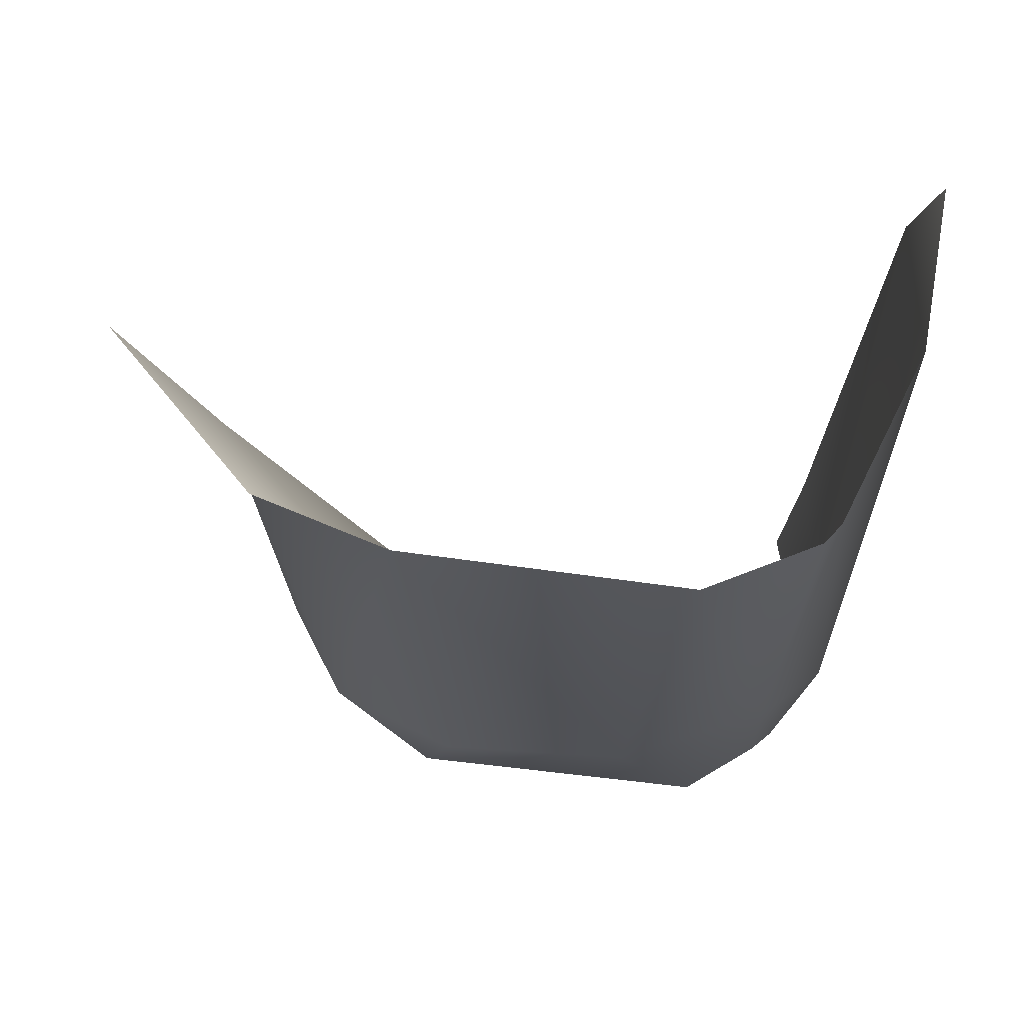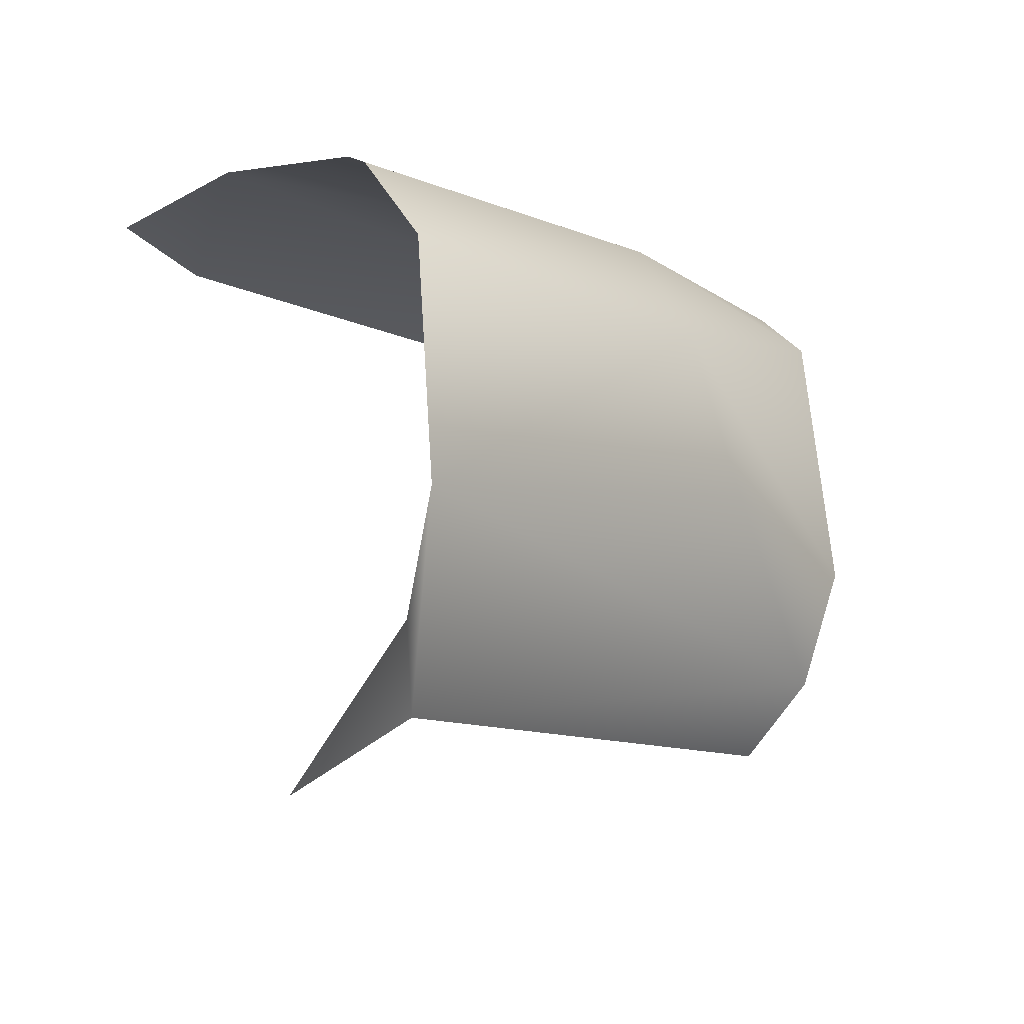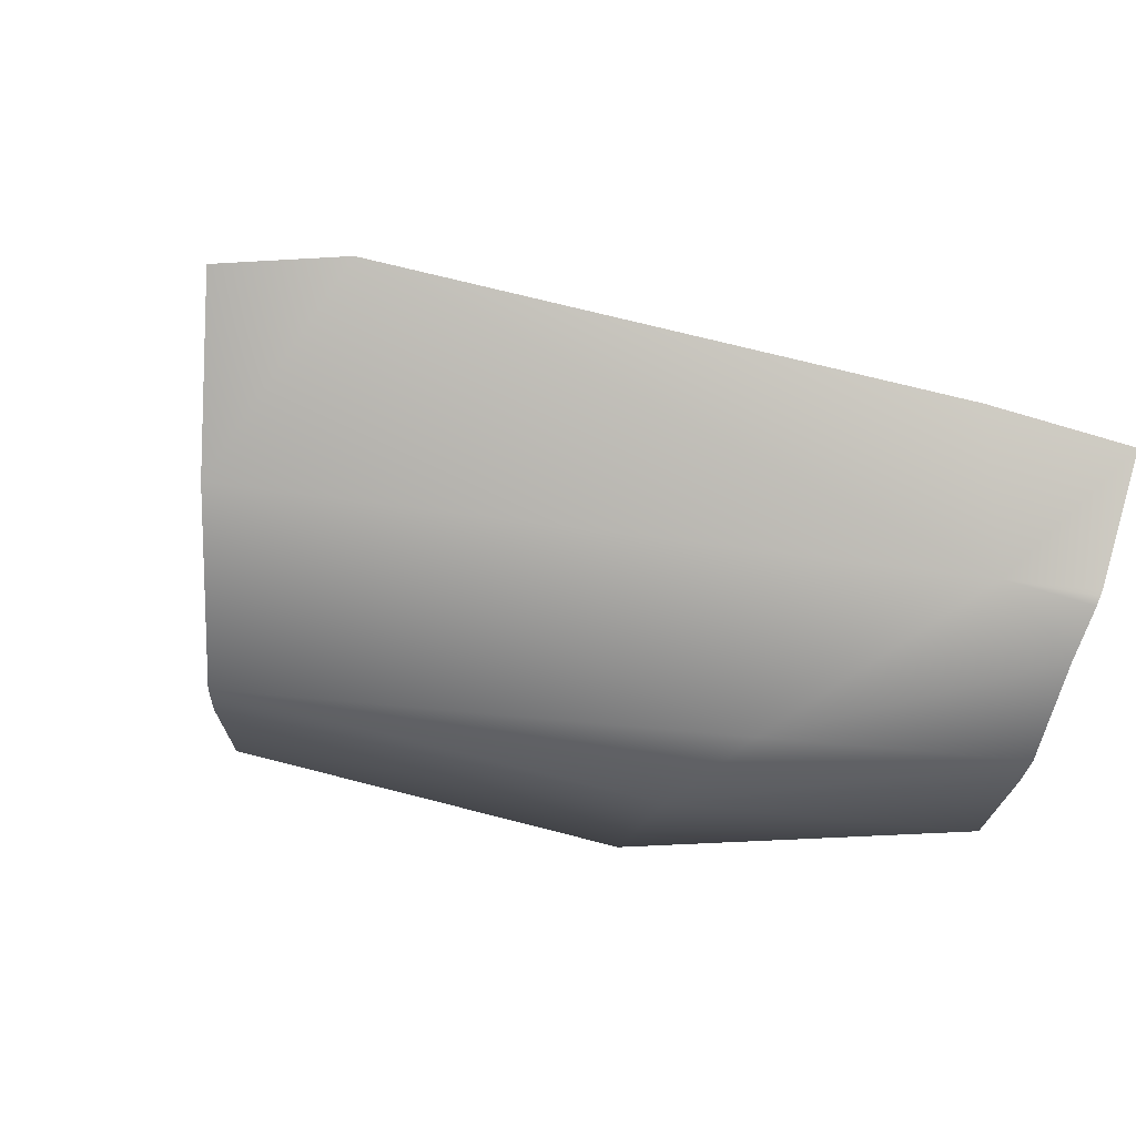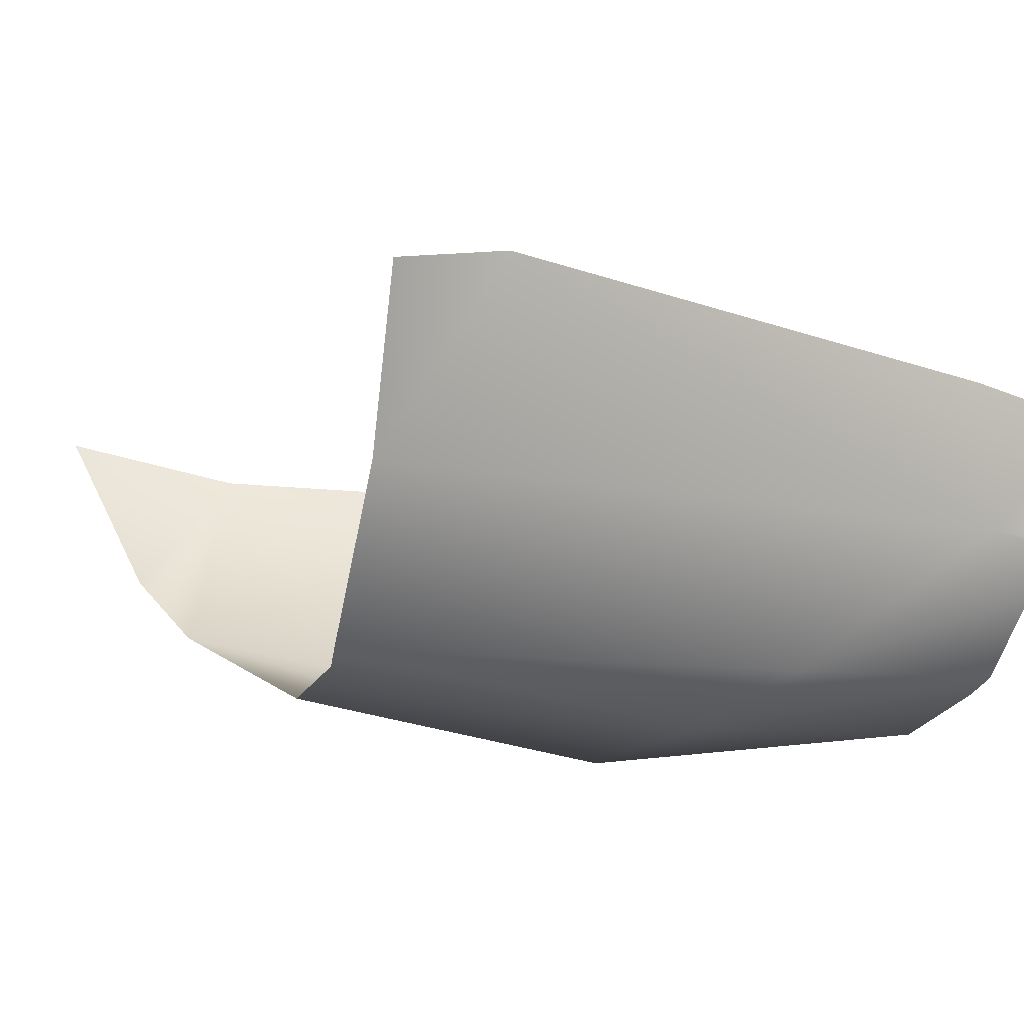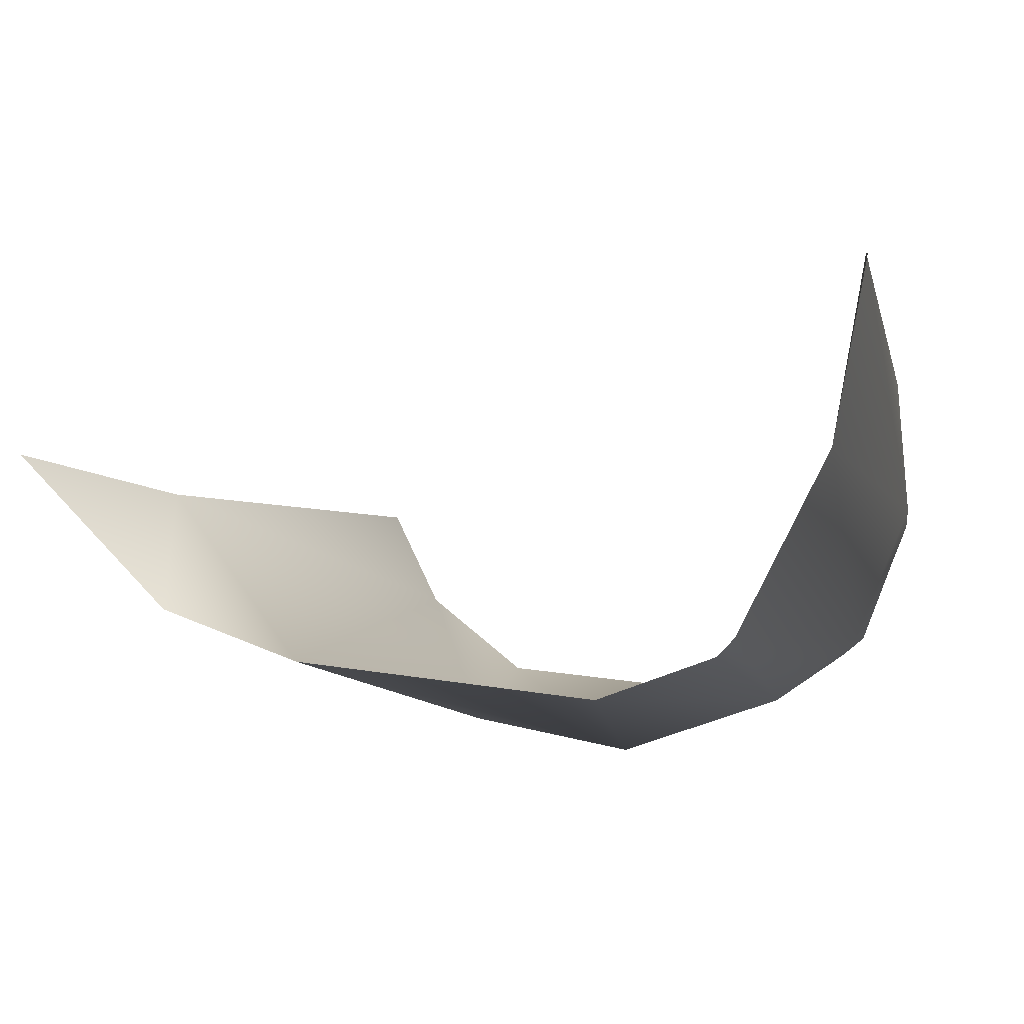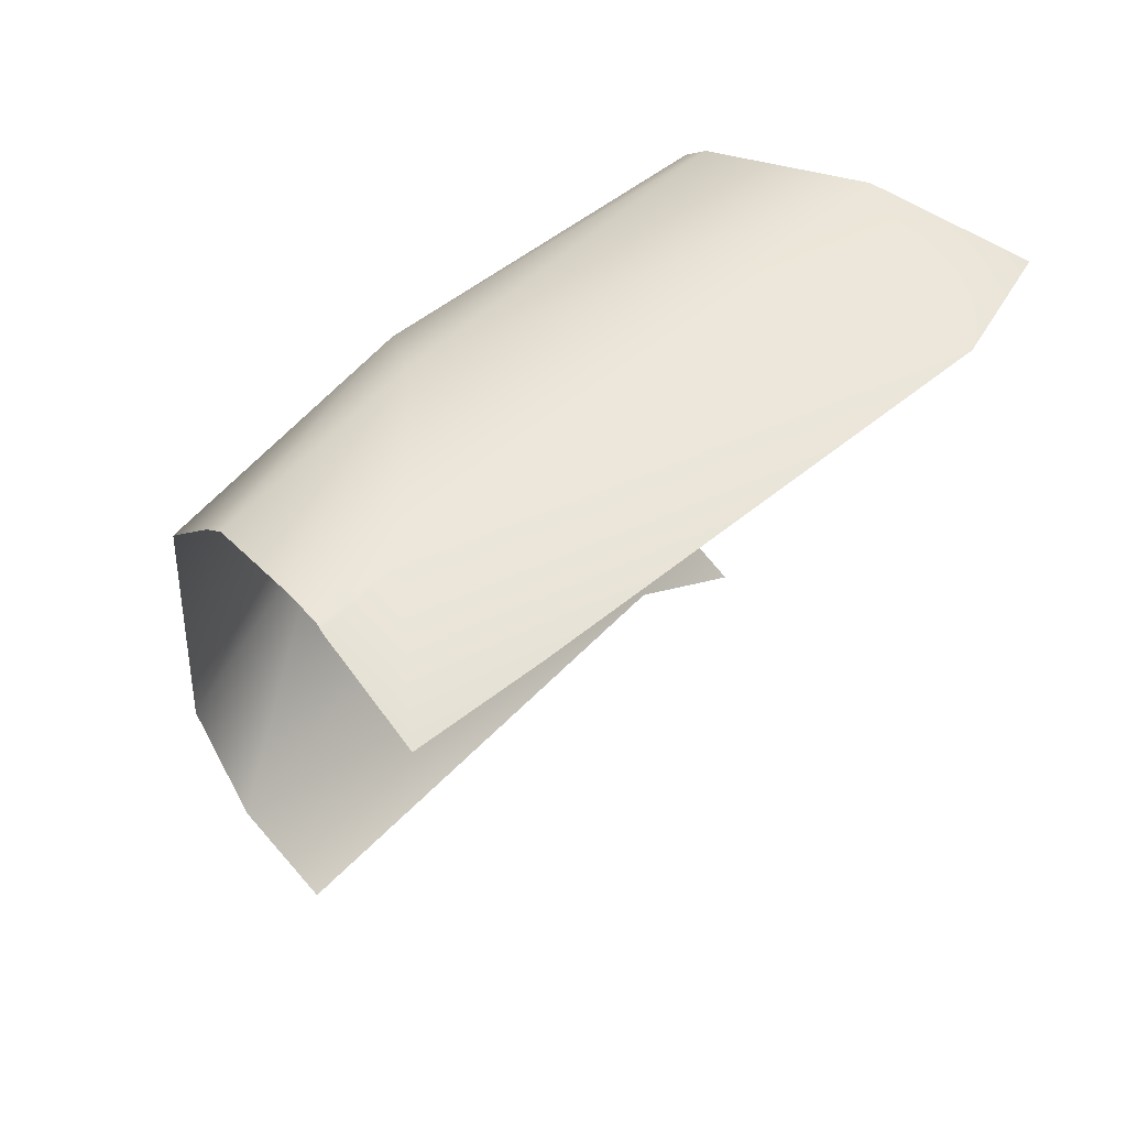
<metadata>
{"format":"obj","ext":"obj","renderer":"f3d","projection":"perspective","resolution":1024,"background":"white","views":[{"elev":-16.5,"azim":-108.4,"up":"+Y"},{"elev":-39.9,"azim":-49.0,"up":"+Z"},{"elev":0.4,"azim":-17.7,"up":"+Y"},{"elev":3.3,"azim":-40.8,"up":"+Y"},{"elev":2.1,"azim":-90.7,"up":"+Y"},{"elev":69.0,"azim":125.9,"up":"+Z"}]}
</metadata>
<code>
v 83.85 -10.95 20.47
v 83.65 -10.05 23.13
v 78.16 -9.42 19.66
v 78.95 -2.501 23.93
v 79.56 -8.12 12.86
v 81.57 -6.355 12.84
v 79.2 -8.922 15
v 87.45 -6.835 26.09
v 87.31 -4.439 25.86
v 90.4 -7.084 16.21
v 85.58 -10.6 17.88
v 89.47 -10.06 18.65
v 79.58 -5.66 10.61
v 77.02 -5.516 23.13
v 90.08 -8.74 17
v 84.46 -9.019 24.64
v 88.35 -10.54 23.59
v 77.01 -2.642 23.65
v 77.36 -8.39 21.73
v 77.49 -8.69 21.48
v 88.3 -9.702 24.97
v 88.31 -9.378 25.38
v 88.6 -7.974 25.96
v 88.79 -7.209 26.29
v 88.85 -7.071 26.3
v 88.88 -6.992 26.3
v 89.48 -5.034 26.2
f 18 14 4
f 14 16 8
f 15 7 6
f 4 14 8
f 17 1 12
f 1 7 11
f 12 11 15
f 3 7 1
f 24 8 23
f 16 14 19
f 26 8 25
f 2 1 17
f 9 4 8
f 6 10 15
f 11 7 15
f 21 2 17
f 13 6 5
f 3 2 20
f 1 11 12
f 3 1 2
f 7 5 6
f 2 16 19
f 19 20 2
f 25 8 24
f 22 2 21
f 22 16 2
f 23 16 22
f 23 8 16
f 27 8 26
f 27 9 8

</code>
